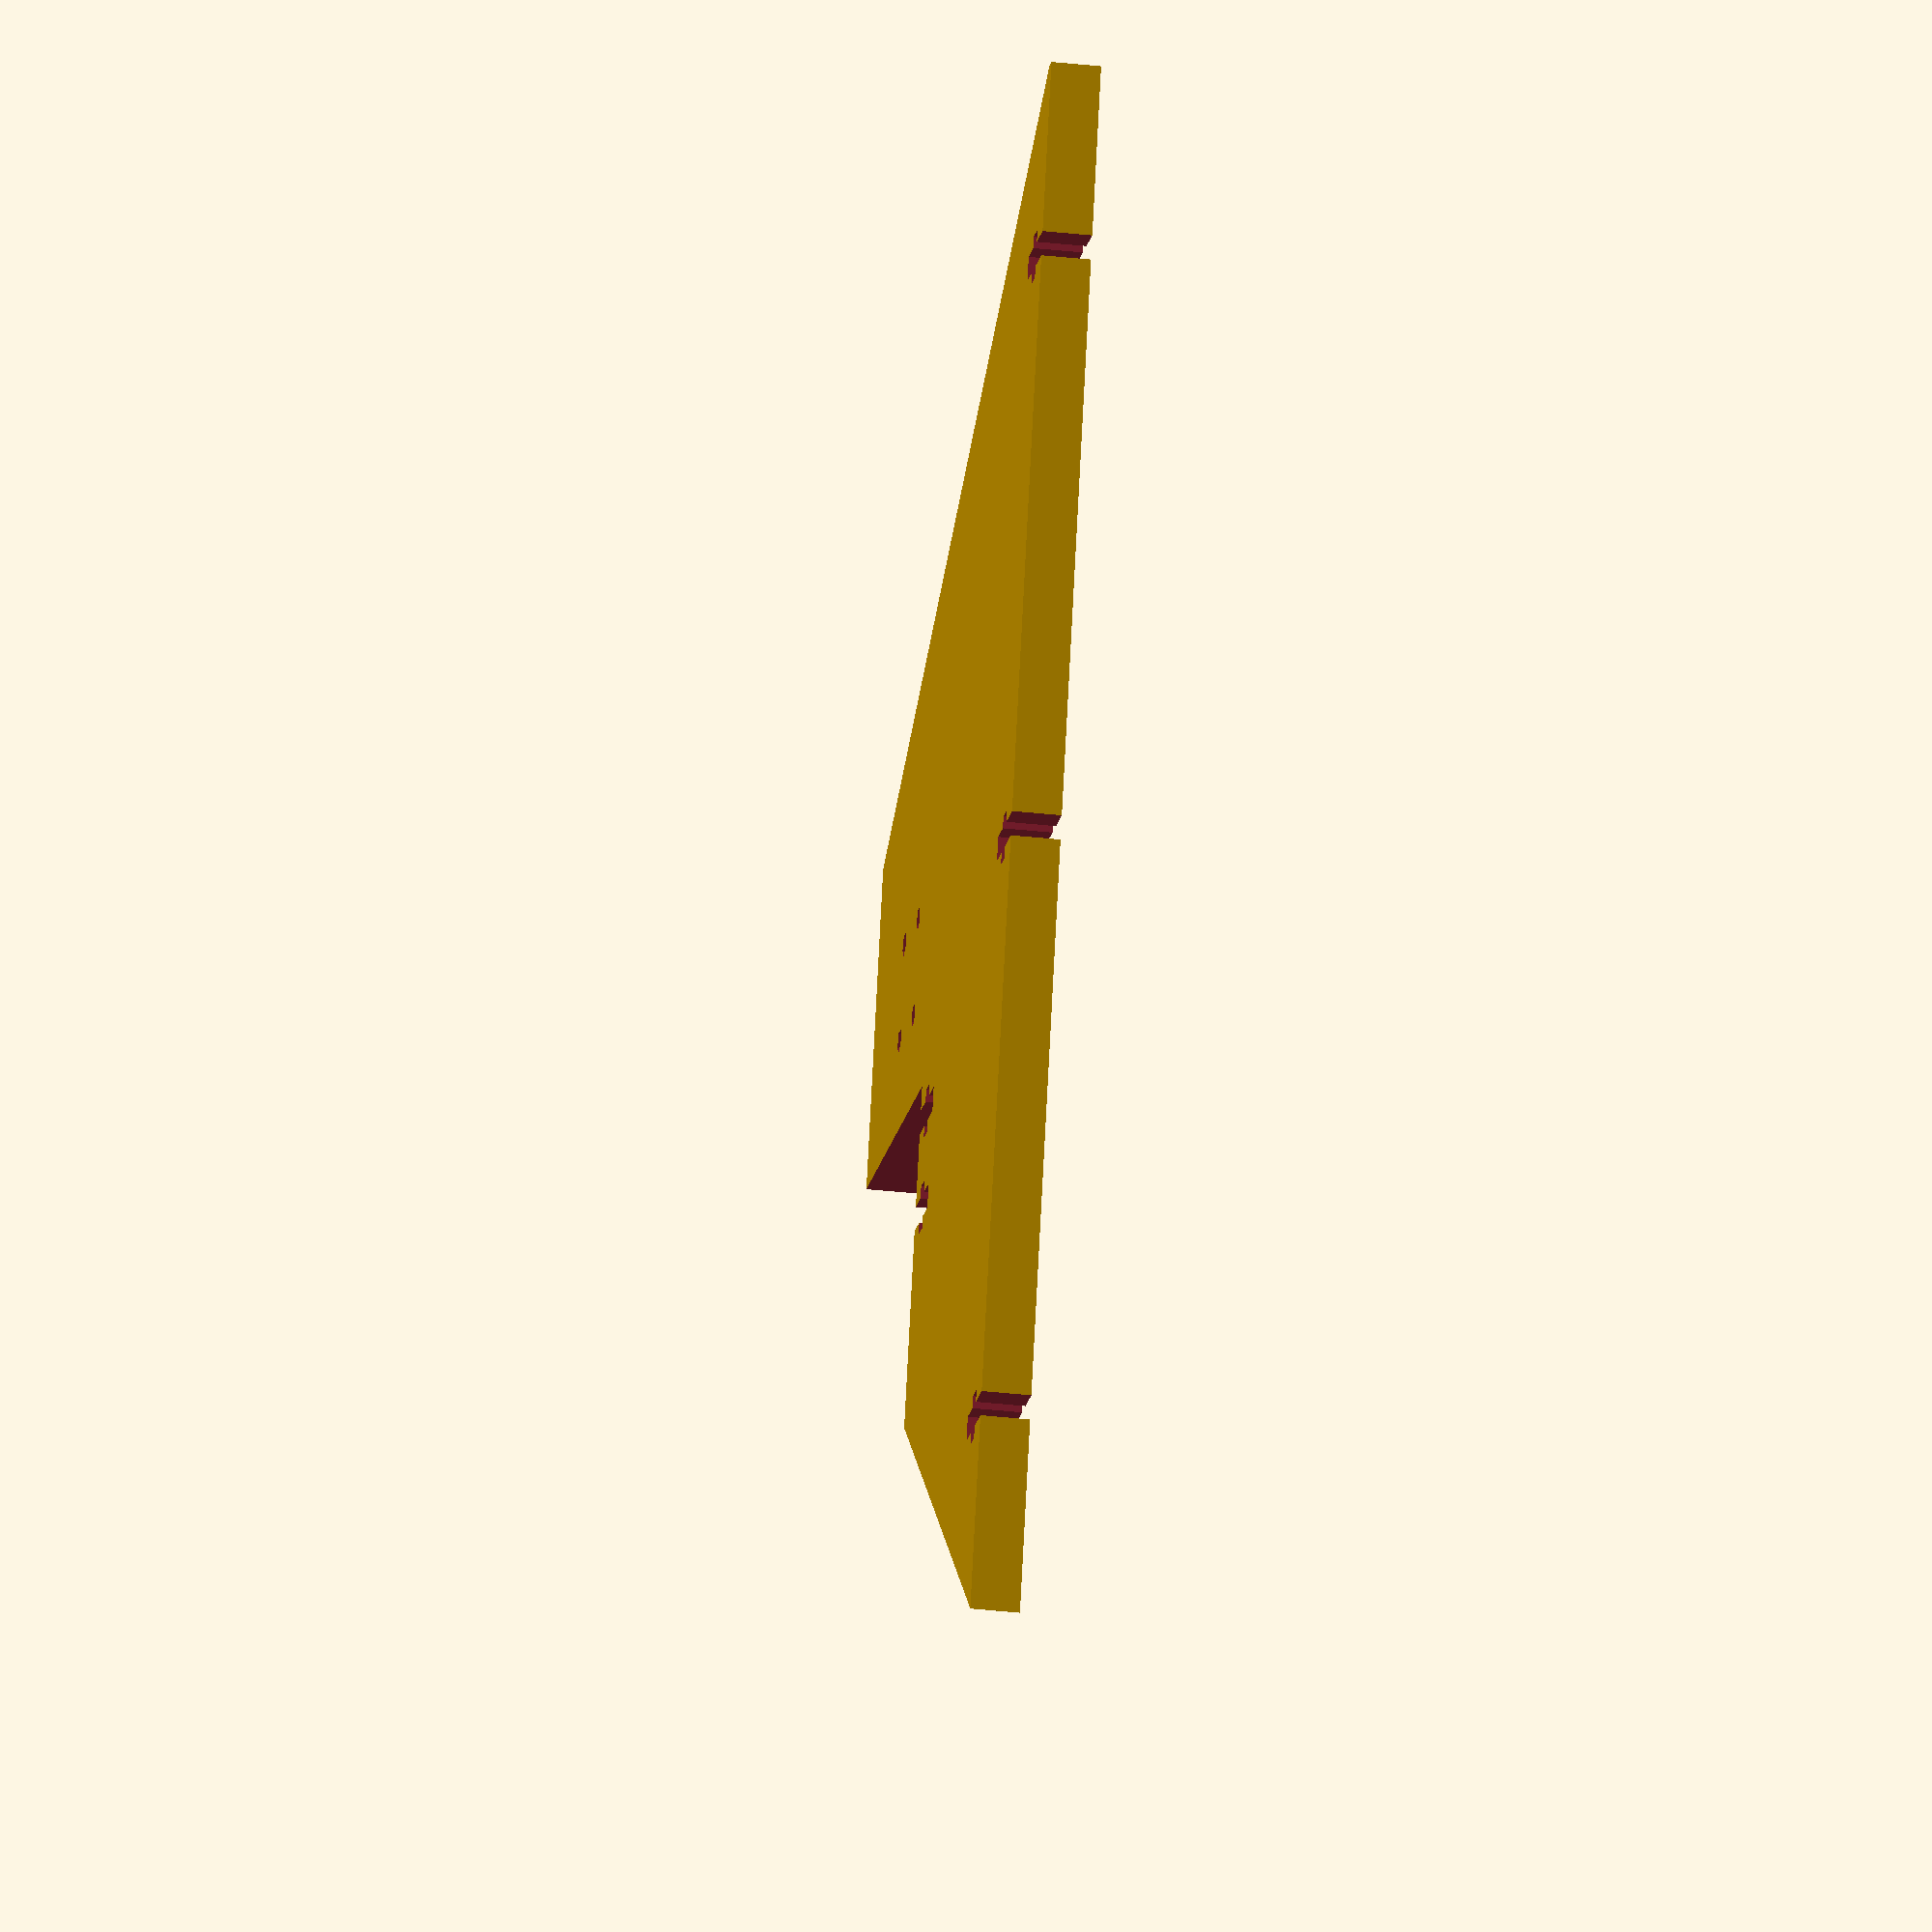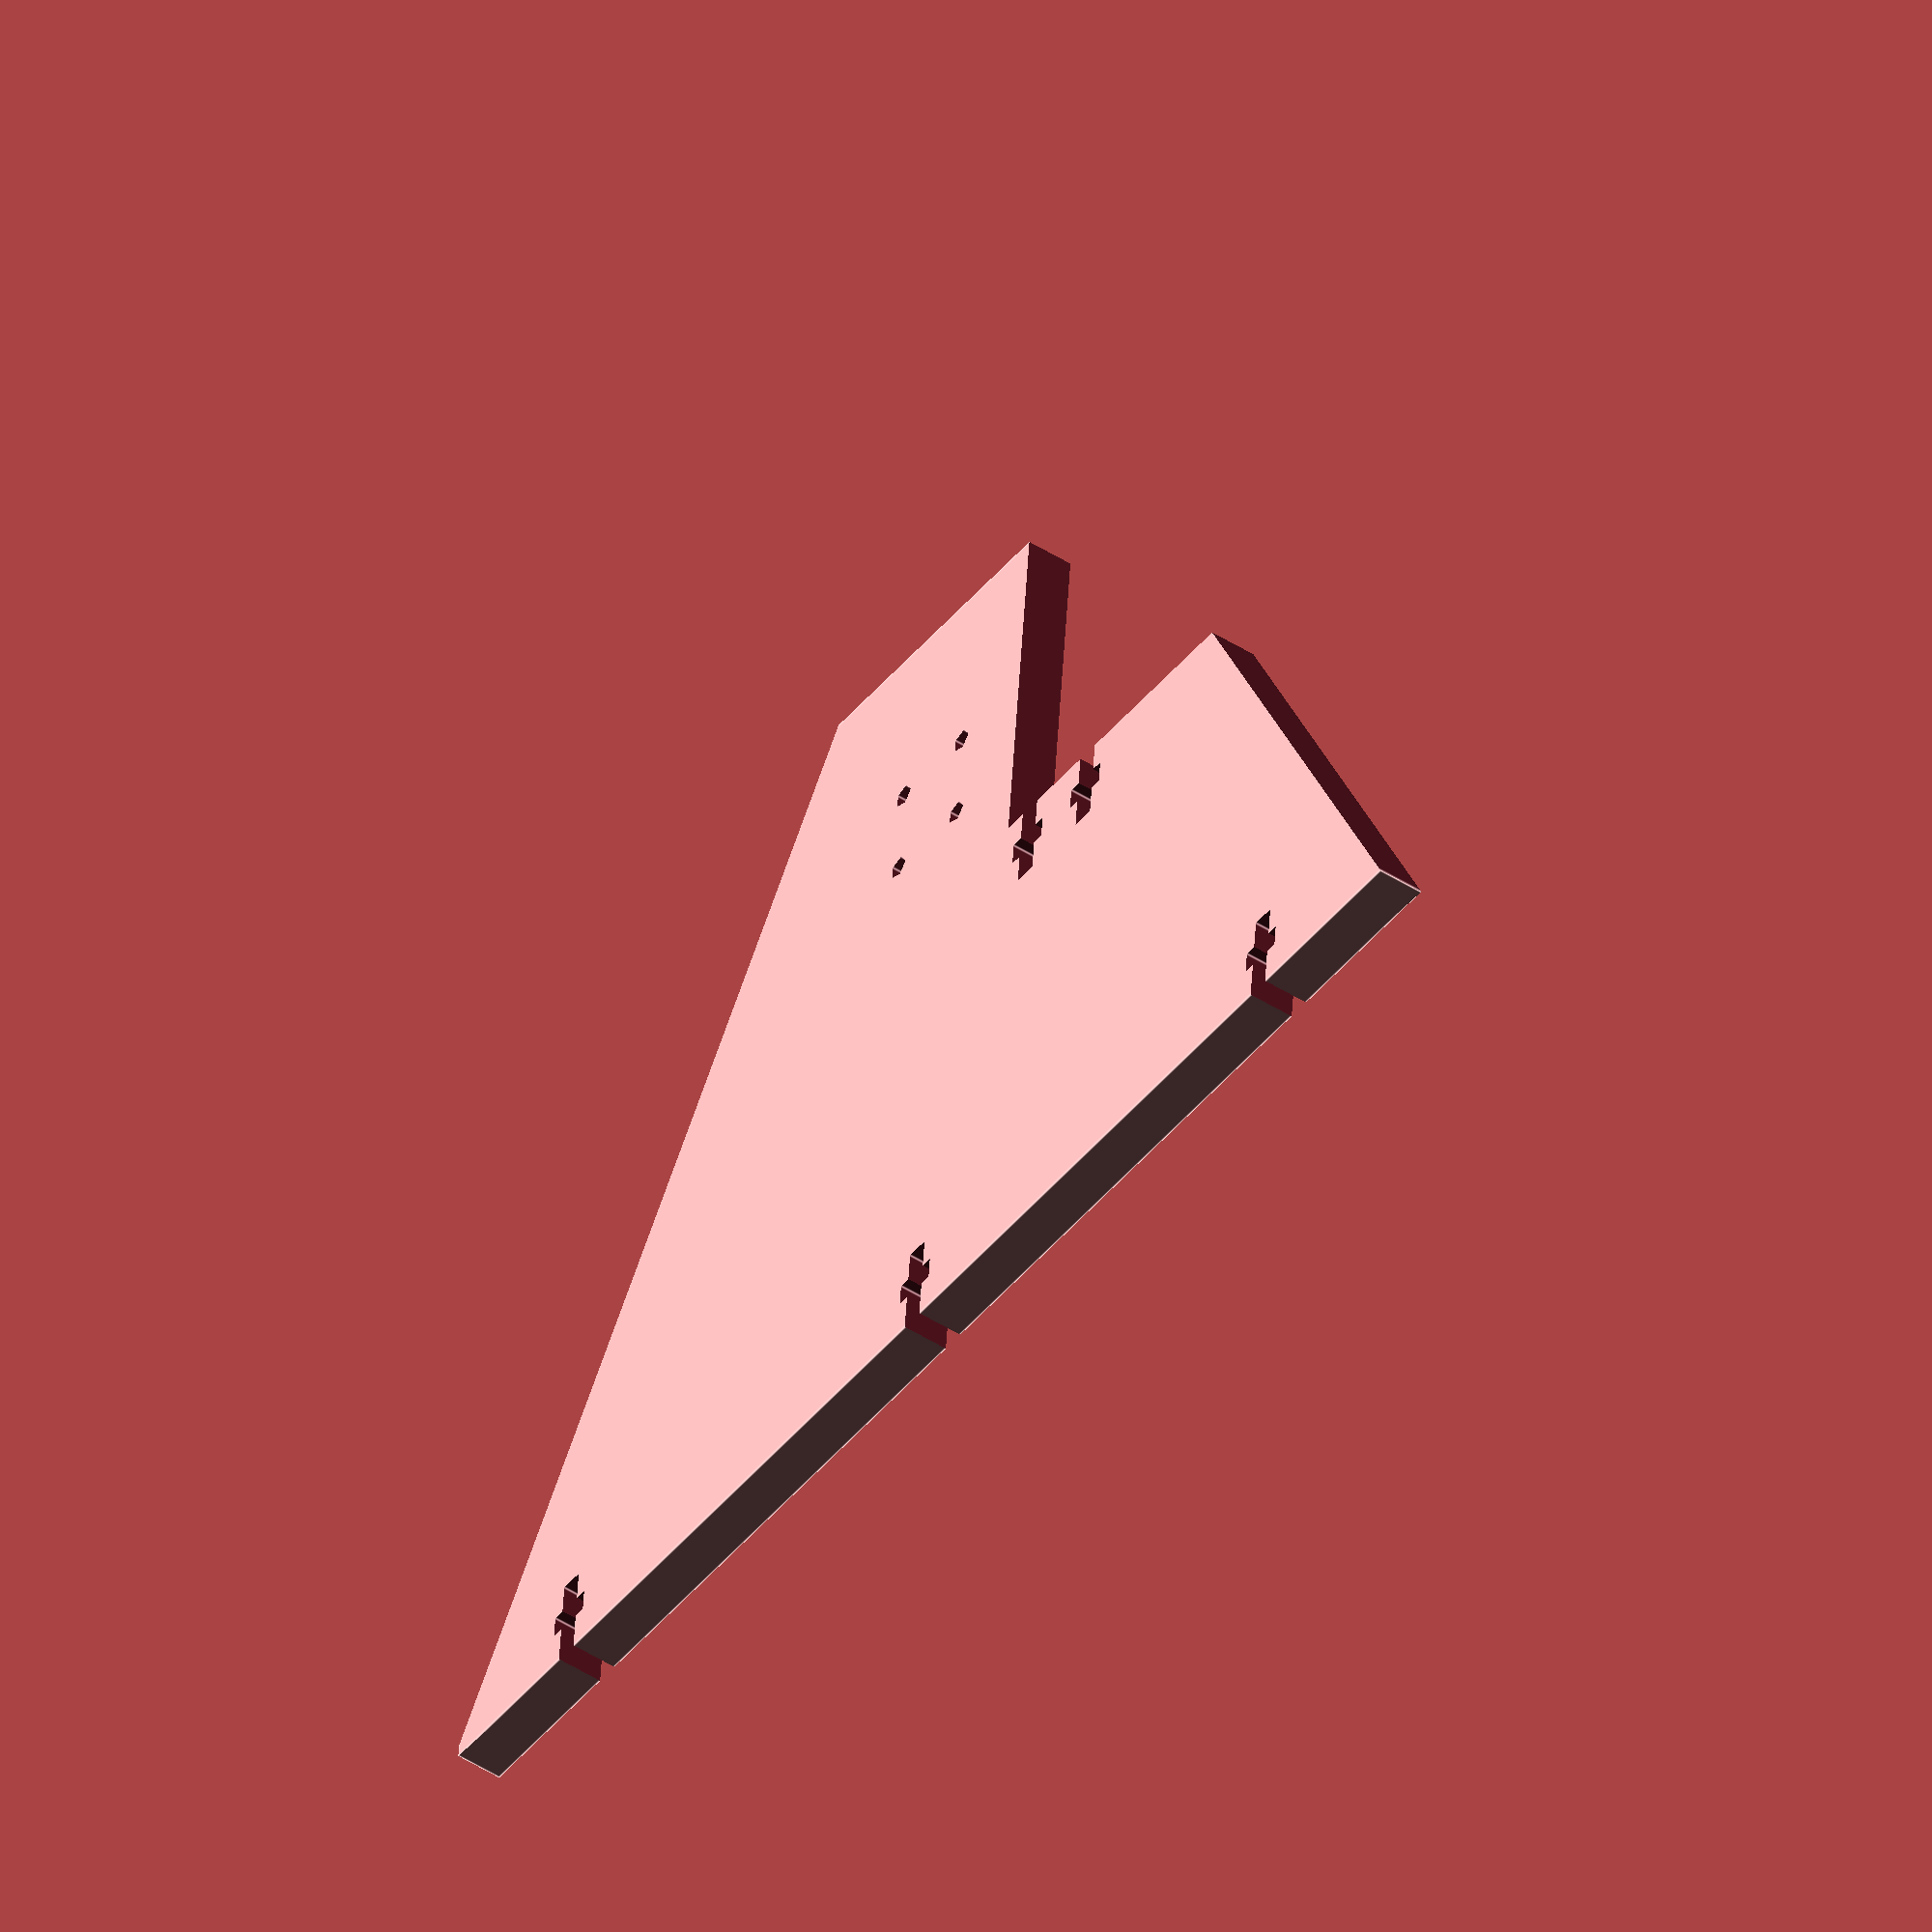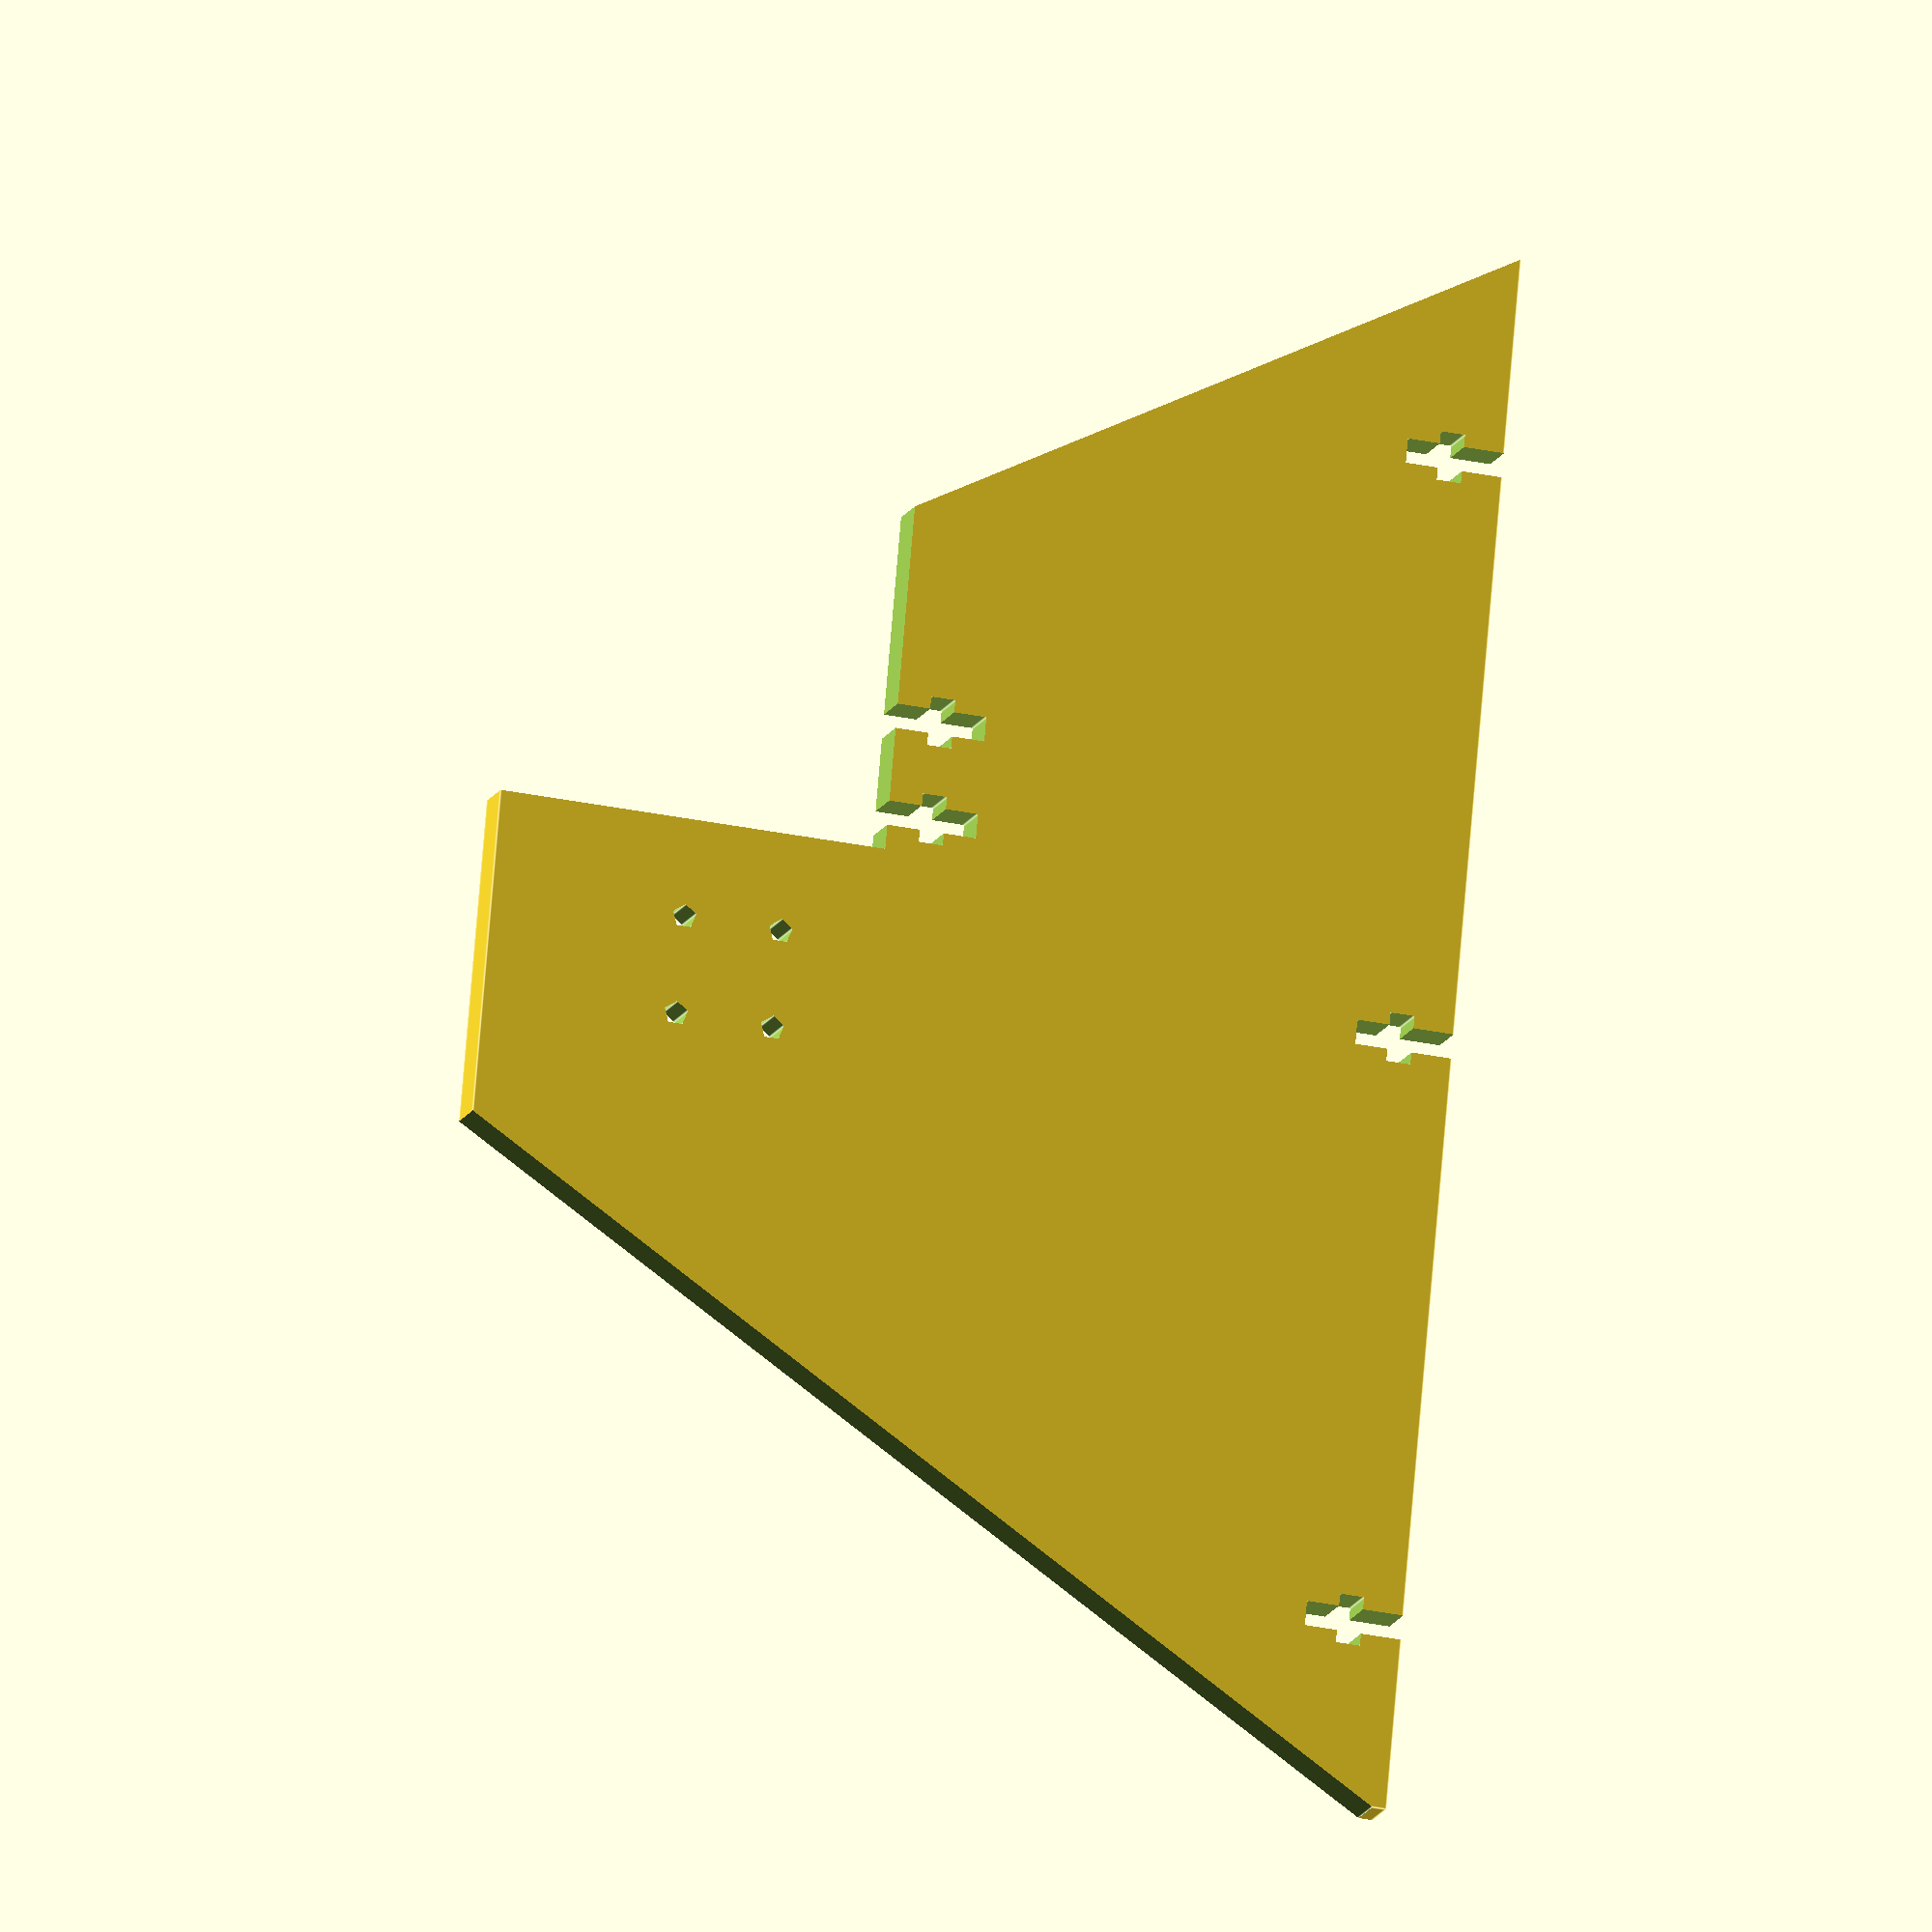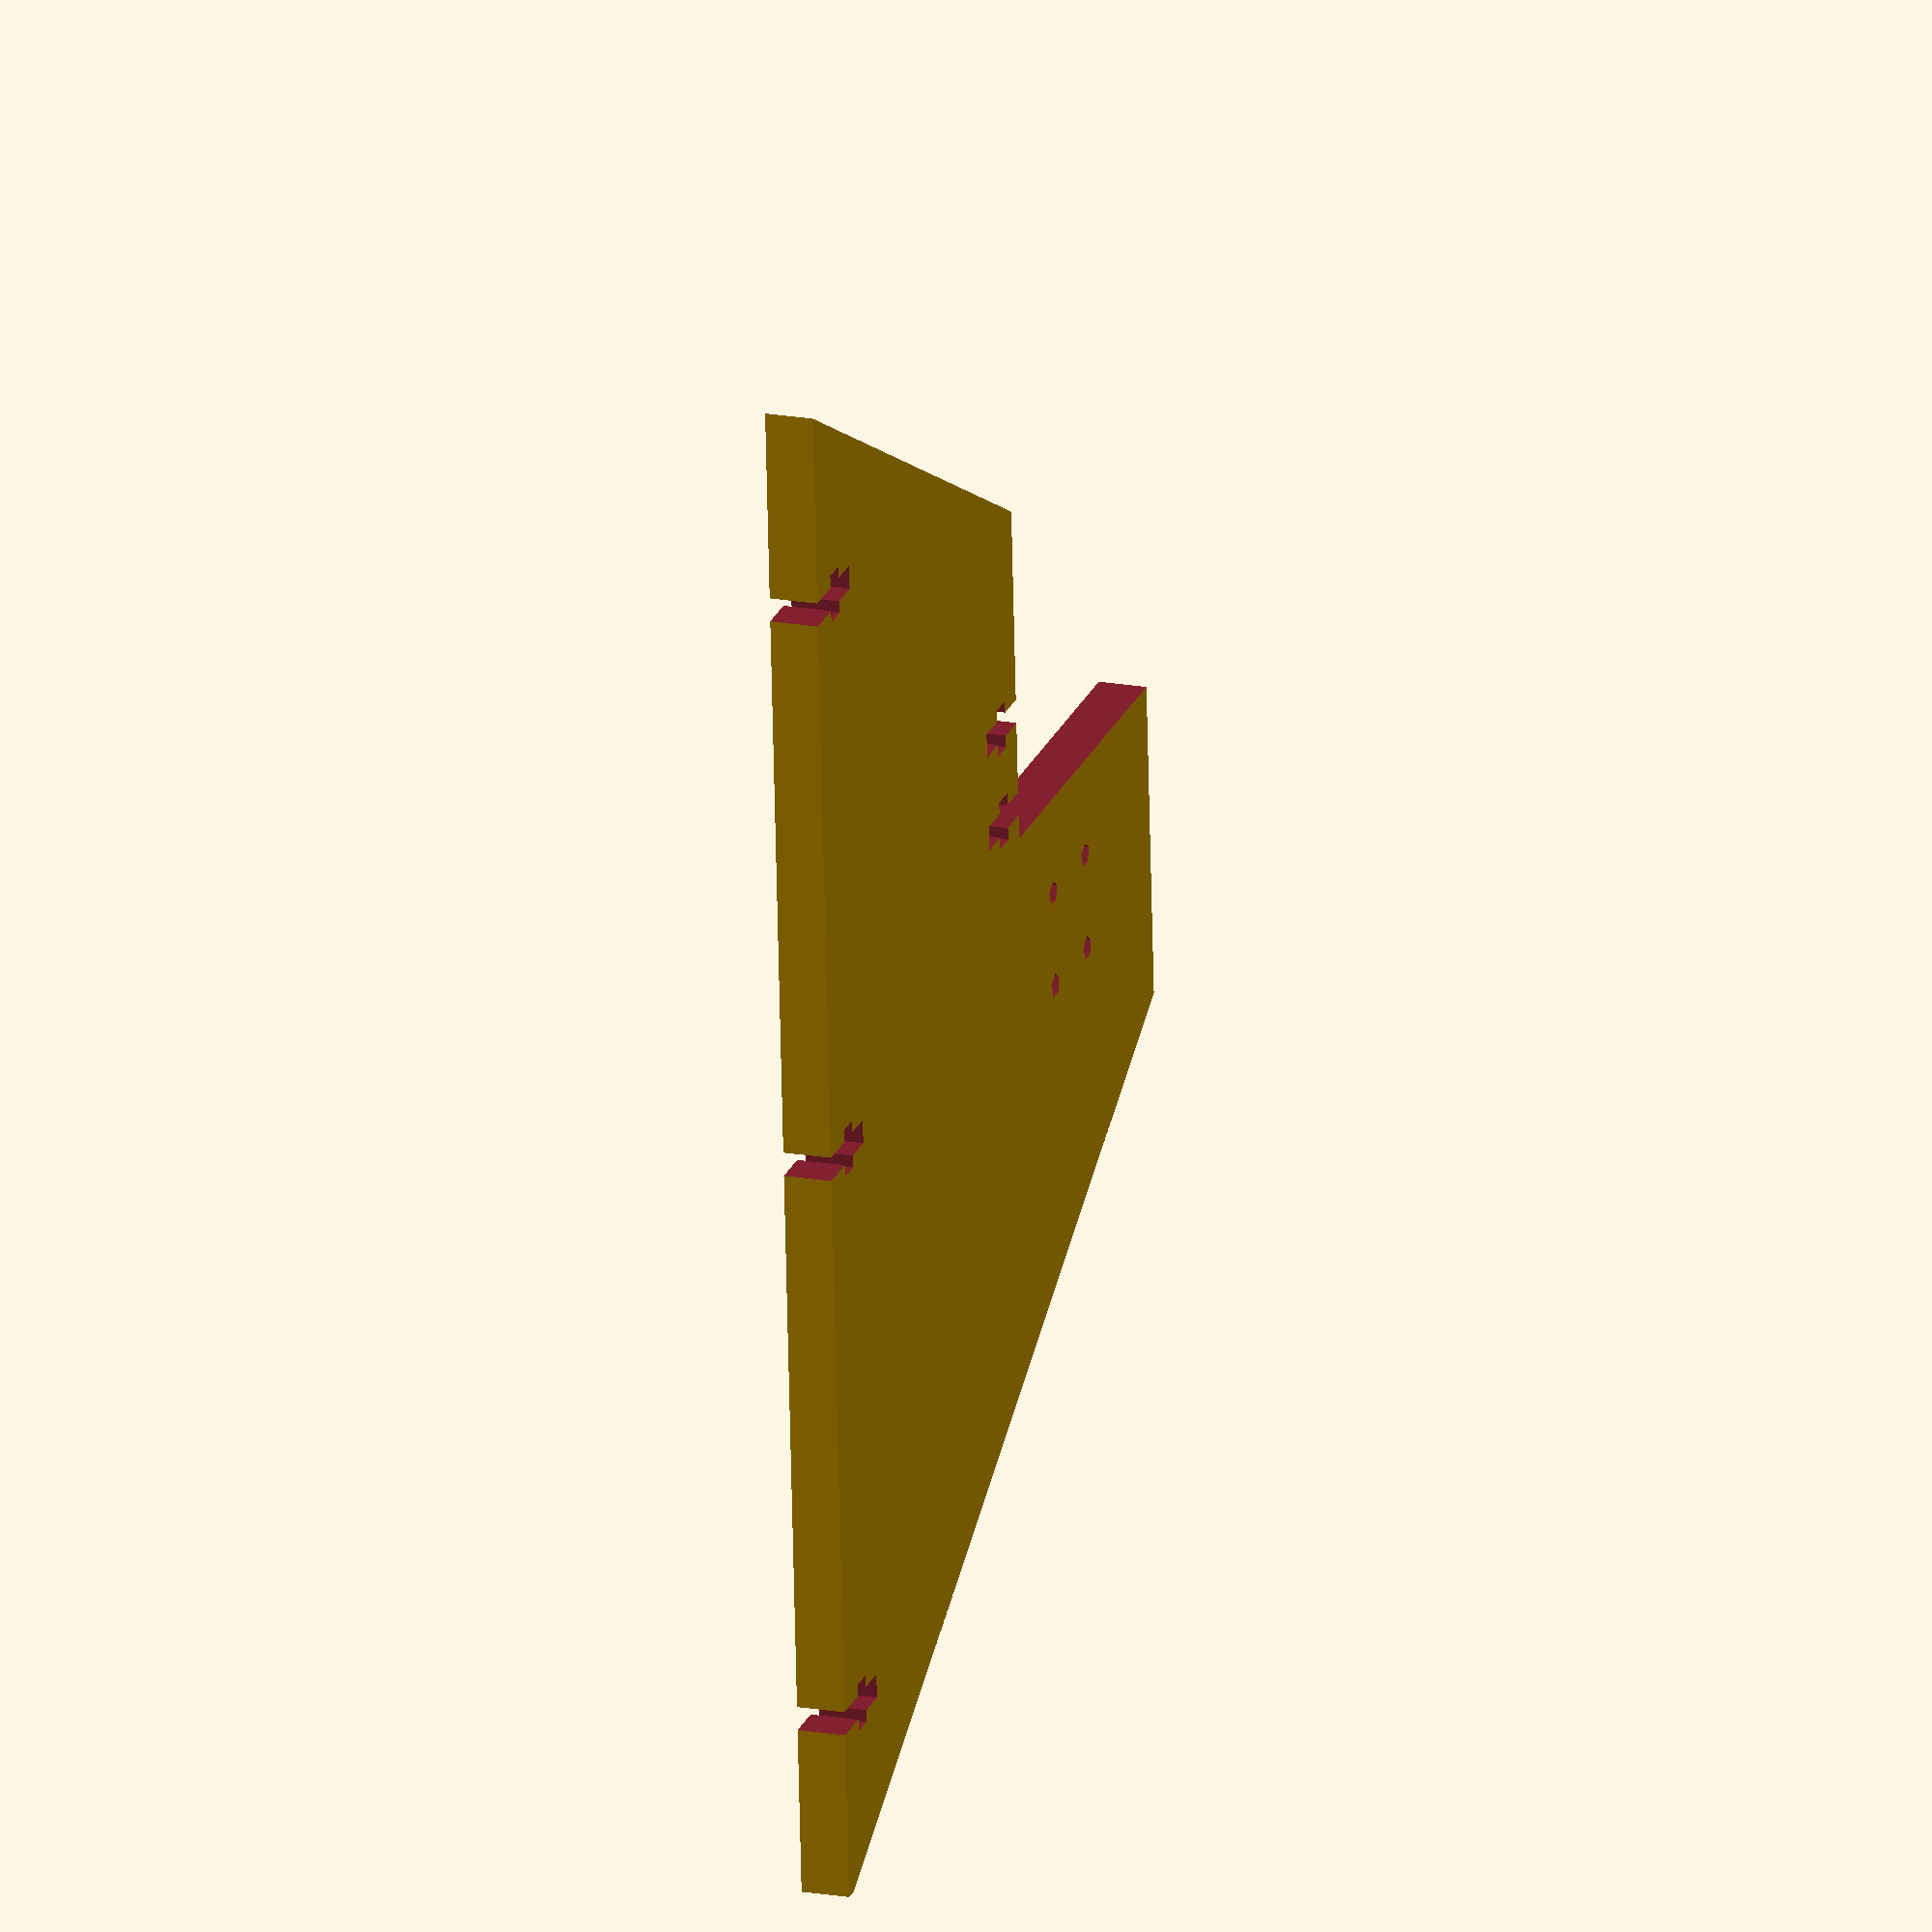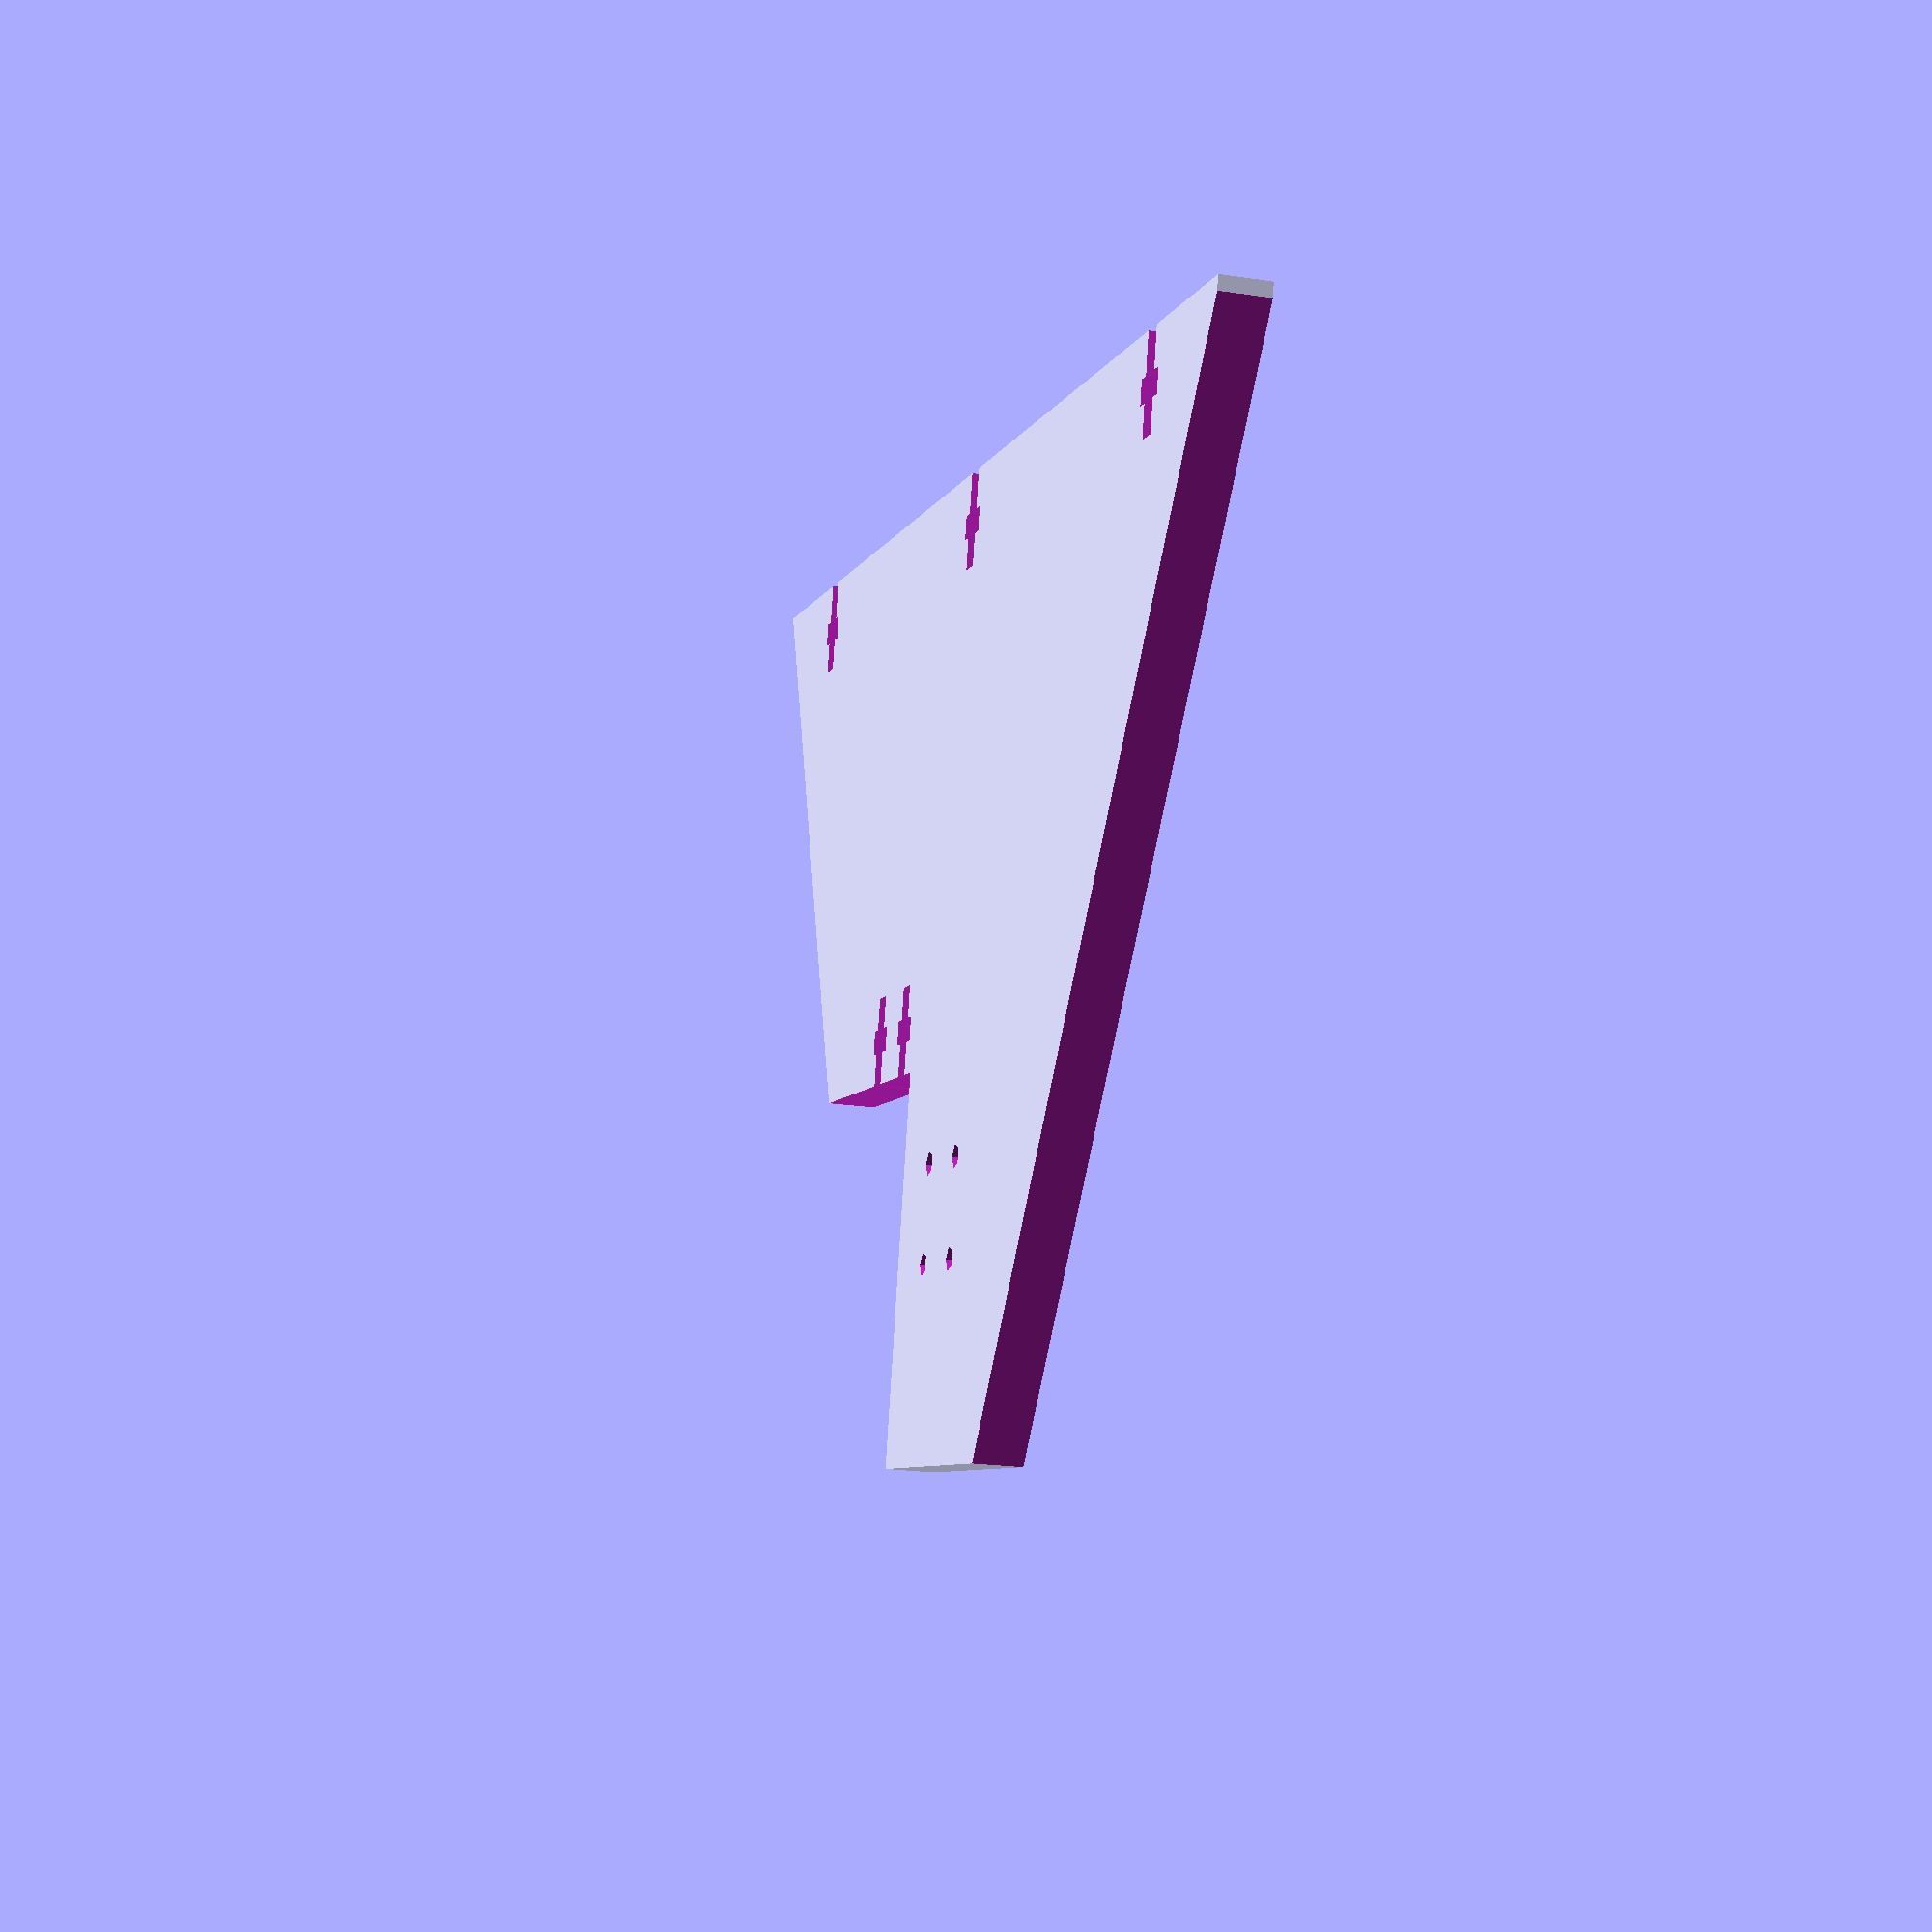
<openscad>
function mm(i) = i*25.4; 
    rolldiam = mm(8); //diameter of the roll of paper
    tubediam = mm(2); //diameter of the cardboard tube at the center
	 thickness= mm(.25); // thickness of material
	 boltwidth = mm(1/8); // desired diameter of bolt holes
	 boltdepth = mm(.5); // desired depth of bolts
	 nutwidth = mm(1/4); //desired width of nuts
	 nutheight = mm(1/8); //desired height of nuts

module bolthole(thickness=mm(.25), rolldiam=mm(8), tubediam=mm(2))
	{
	union()
		{
			cube ([boltwidth, boltdepth+1, thickness+2]);
			translate([-(nutwidth/2-boltwidth/2), boltdepth/3, 0])
				{
					cube([nutwidth, nutheight, thickness+2]);
				}
		}
	}

	 

module side(thickness=mm(.25), rolldiam=mm(8), tubediam=mm(2)) 
    { 
			 difference() 
         { 
         	cube([rolldiam, rolldiam/2-tubediam/2+mm(2), thickness]);
				translate([rolldiam, 0, -1])
					{
					rotate([0, 0, 30])
						{
						cube([rolldiam, rolldiam, thickness+2]);
						}
					}
				rotate([0,0,180])
					{
					translate([-rolldiam/2, -rolldiam+mm(1), -1])
						{
						rotate([0, 0, -30])
							{
							cube([rolldiam, rolldiam, thickness+2]);
							}
						}
					}
				translate([3*(rolldiam/2-tubediam/2)/2, (rolldiam/2-tubediam/2), -1])
				{
					cube ([rolldiam/2-tubediam/2, rolldiam/2-tubediam/2, thickness+2]);
				}
				translate([3*(rolldiam/2-tubediam/2)/2+mm(.25/2), (rolldiam/2-tubediam/2)-boltdepth+1, -1])
				{
					bolthole();
				}
				translate([3*(rolldiam/2-tubediam/2)/2+mm(.25/2+.5), (rolldiam/2-tubediam/2)-boltdepth+1, -1])
				bolthole();

				translate([rolldiam -mm(1), boltdepth, -1])
					rotate([0,0,180])
						{
							bolthole();
						}
				translate([mm(1), boltdepth, -1])
					rotate([0,0,180])
						{
							bolthole();
						}
				translate([rolldiam/2, boltdepth, -1])
					rotate([0,0,180])
						{
							bolthole();
						}
				translate([rolldiam/2-tubediam/2+mm(1), rolldiam/2, -1])
					{
						cylinder(thickness+2, boltwidth/2, boltwidth/2, 0);
					}
				translate([rolldiam/2-tubediam/2+mm(.5), rolldiam/2, -1])
					{
						cylinder(thickness+2, boltwidth/2, boltwidth/2, 0);
					}
				translate([rolldiam/2-tubediam/2+mm(.5), rolldiam/2-mm(.5), -1])
					{
						cylinder(thickness+2, boltwidth/2, boltwidth/2, 0);
					}
translate([rolldiam/2-tubediam/2+mm(1), rolldiam/2-mm(.5), -1])
					{
						cylinder(thickness+2, boltwidth/2, boltwidth/2, 0);
					}

	 }
}



side();

module tubehold(tubediam=mm(2),thickness=mm(.25), rolldiam=mm(8),) 
    {
		translate([rolldiam/2-mm(.25), rolldiam/2-tubediam/2+mm(1)-mm(.25), 0])
			{
			cylinder(thickness+2, tubediam/2, tubediam/2, 0);
			}
	 }

//#tubehold();



//	cube([rollheight+mm(2), (rolldiam/2-tubediam/2)+mm(.5), thickness])//;
    
//              translate([mm(.75), -1, -1]) 
//              { 
  //               cube([rollheight+mm(.5), (rolldiam/2-tubediam/2)+1,thickness+2]);
 //   			  }
//		 translate([mm(.375)-mm(.375/2), mm(.25/2), -1]) 
//             { 
 //                cylinder(thickness+2, boltwidth/2, boltwidth/2, 0);
 //            } 
//		 translate([mm(.375)+mm(.375/2), mm(.25/2), -1]) 
 //            { 
 //                cylinder(thickness+2, boltwidth/2, boltwidth/2, 0);
  //           } 
	//	 translate([mm(.375)+mm(.375/2), mm(.25+.25/2), -1]) 
   //          { 
    //             cylinder(thickness+2, boltwidth/2, boltwidth/2, 0);
  //           } 
	//	 translate([mm(.375)-mm(.375/2), mm(.25+.25/2), -1]) 
  //           { 
  //               cylinder(thickness+2, boltwidth/2, boltwidth/2, 0);
  //           } 
//			translate([rollheight+mm(1.25), 0, -1])
//			{
//				 translate([mm(.375)-mm(.375/2), mm(.25/2), -1]) 
 //            	{ 
 //                cylinder(thickness+2, boltwidth/2, boltwidth/2, 0);
 //           	} 
//				 translate([mm(.375)+mm(.375/2), mm(.25/2), -1]) 
 //            	{ 
  //               cylinder(thickness+2, boltwidth/2, boltwidth/2, 0);
//             	} 
//		 		translate([mm(.375)+mm(.375/2), mm(.25+.25/2), -1]) 
//             	{ 
//                 cylinder(thickness+2, boltwidth/2, boltwidth/2, 0);
//             	} 
//
  //
    //             cylinder(thickness+2, boltwidth/2, boltwidth/2, 0);
    //         	} 
		//}		
	//}
// }   
    


   






</openscad>
<views>
elev=215.2 azim=250.0 roll=278.5 proj=o view=solid
elev=228.7 azim=185.2 roll=125.2 proj=o view=edges
elev=13.1 azim=275.0 roll=344.0 proj=o view=edges
elev=340.9 azim=274.1 roll=108.5 proj=o view=wireframe
elev=200.5 azim=13.2 roll=105.5 proj=p view=wireframe
</views>
